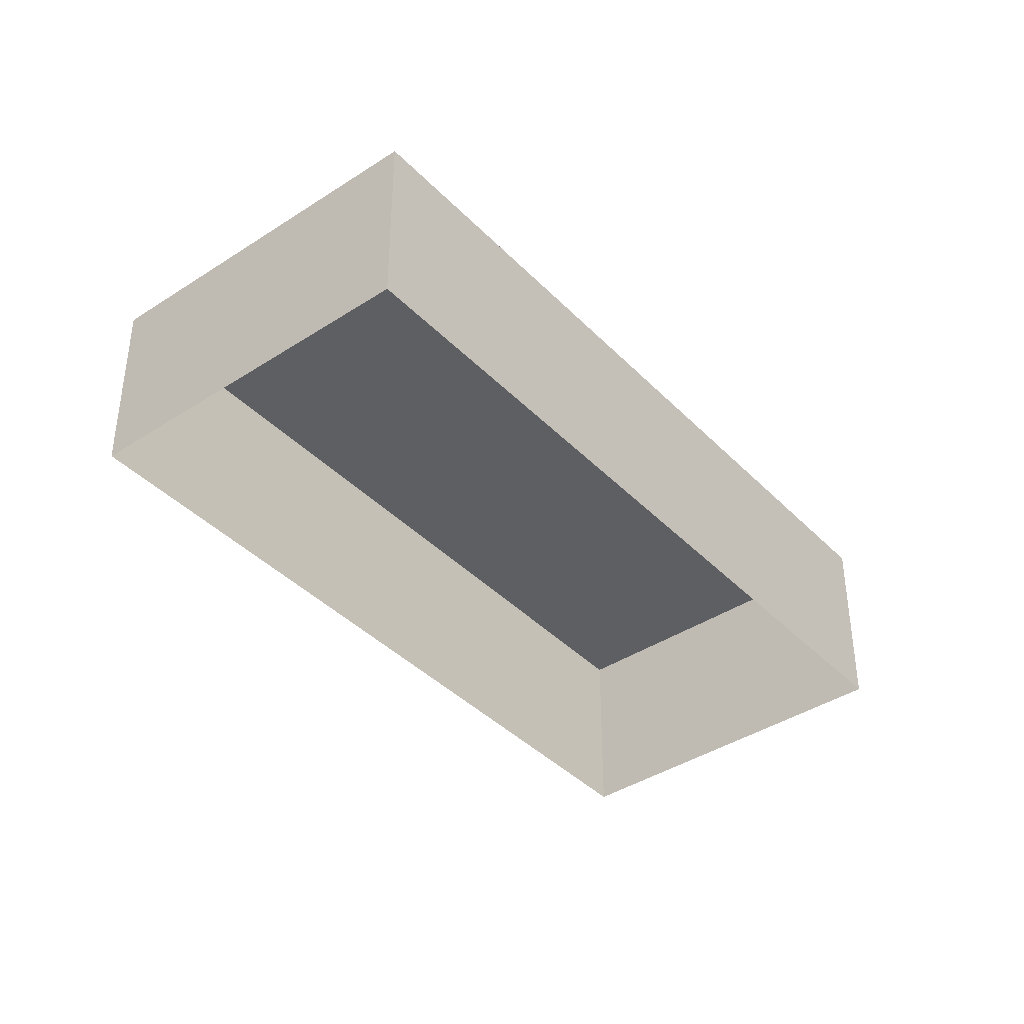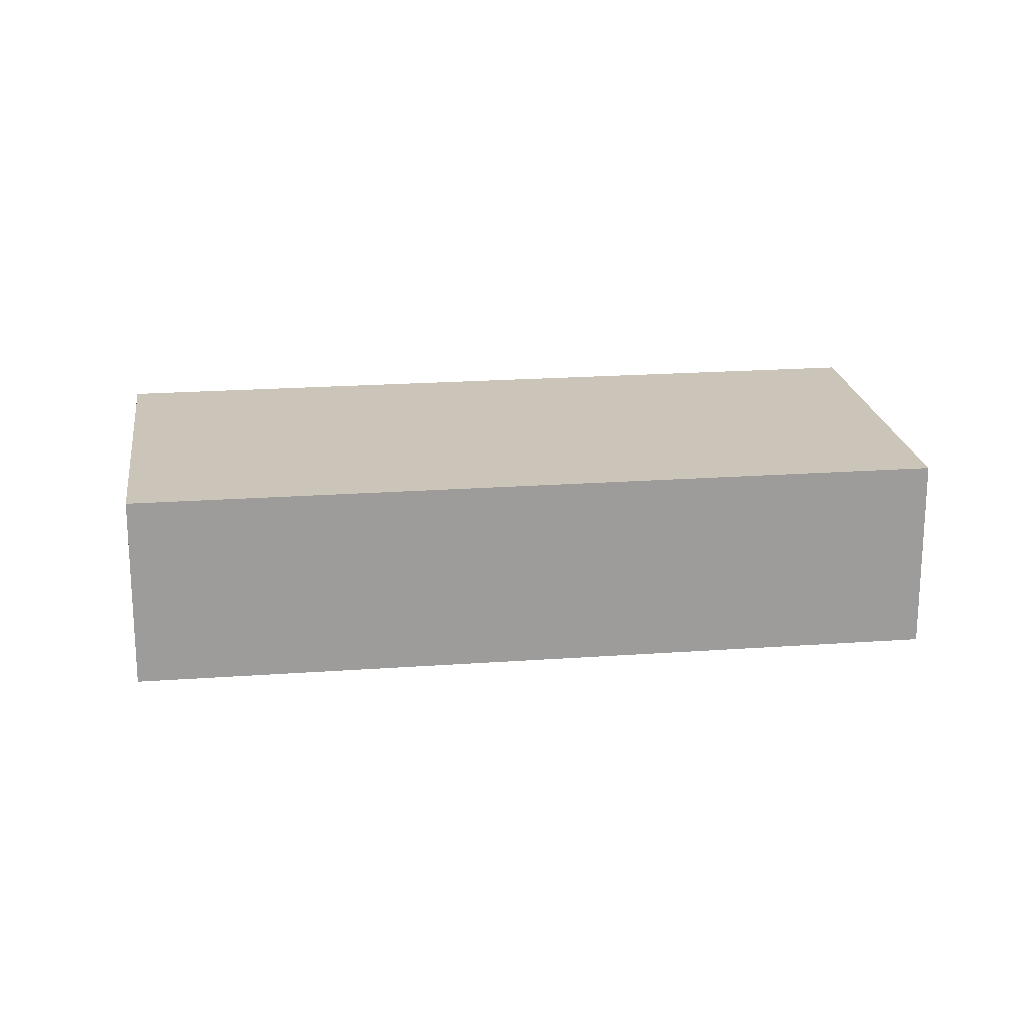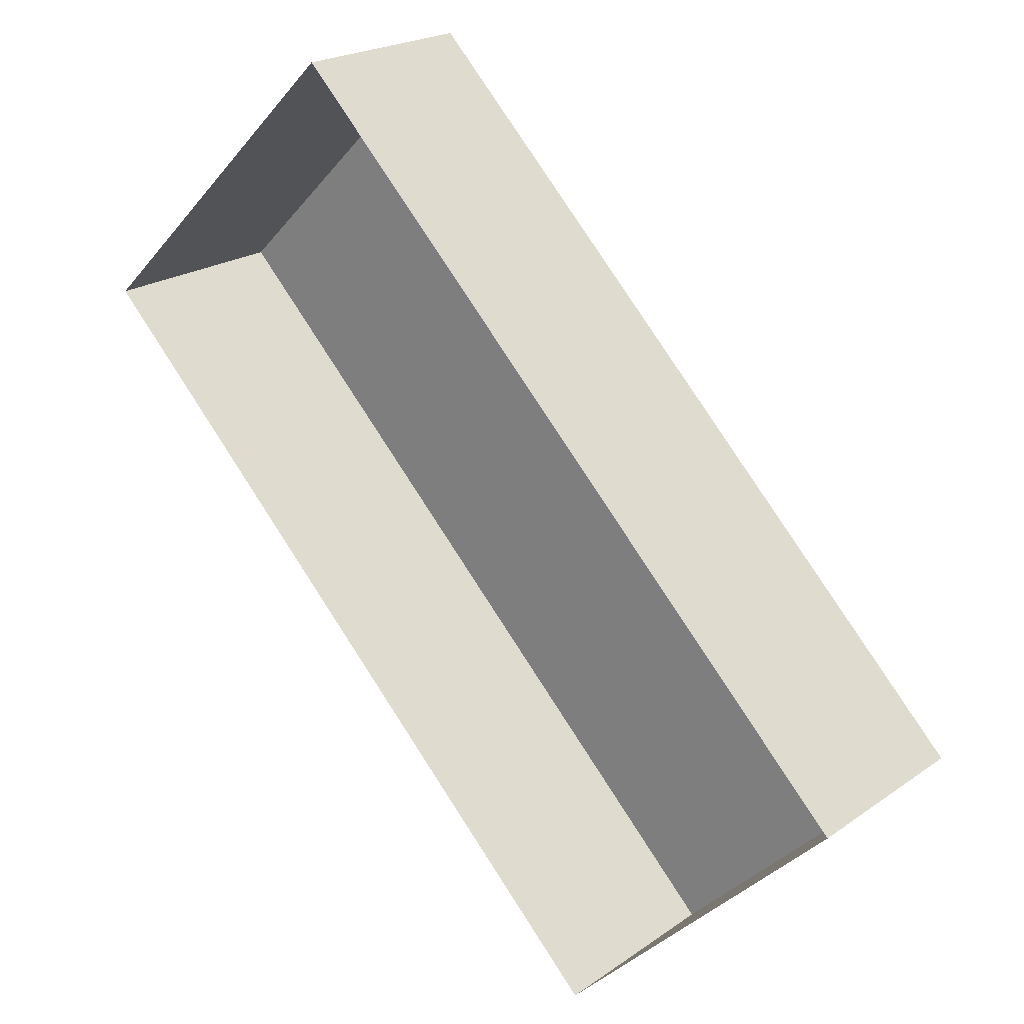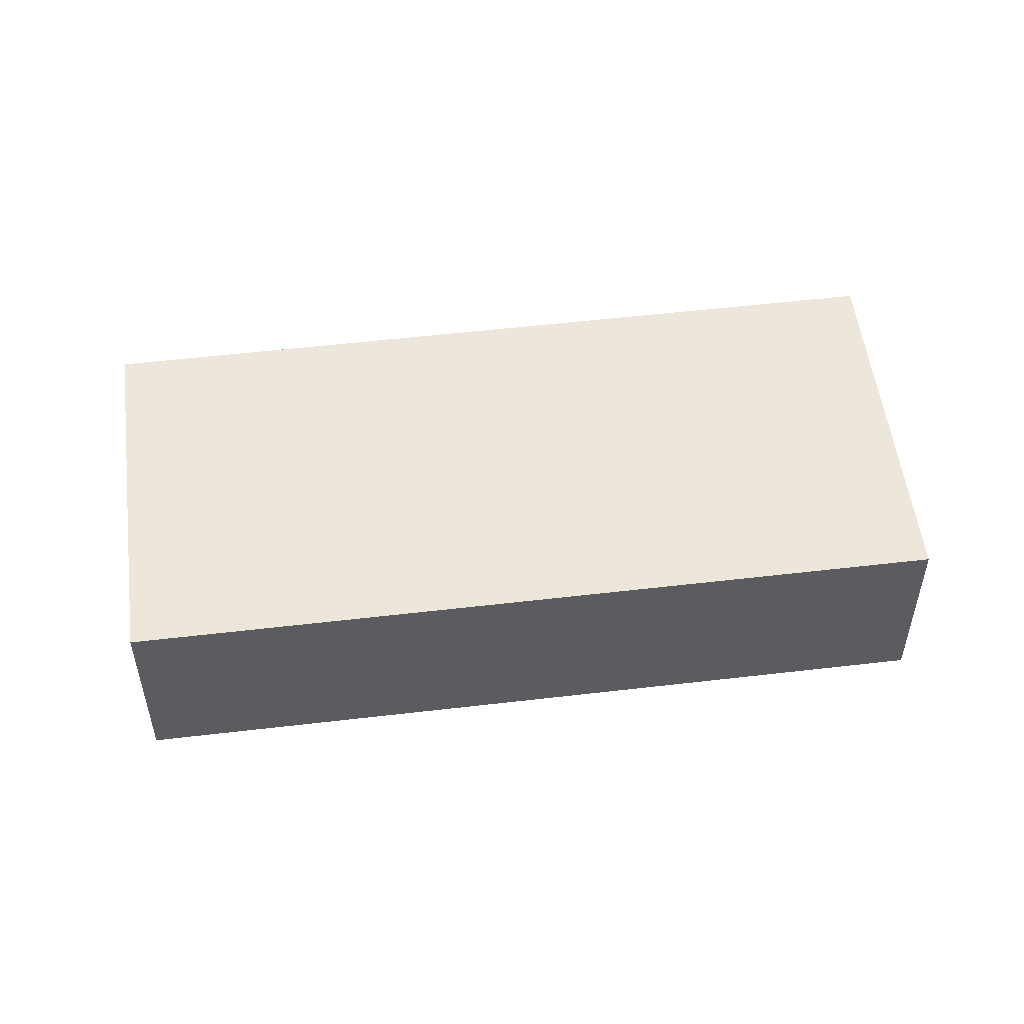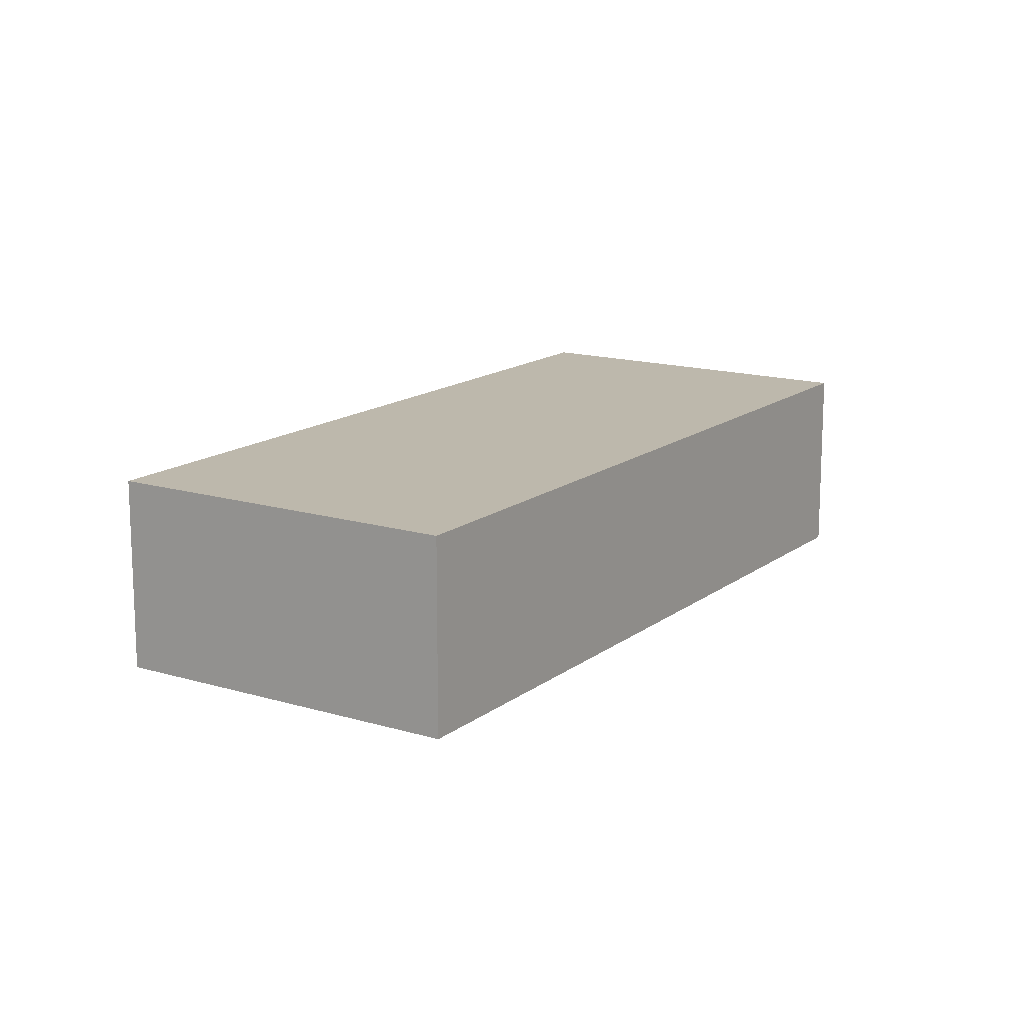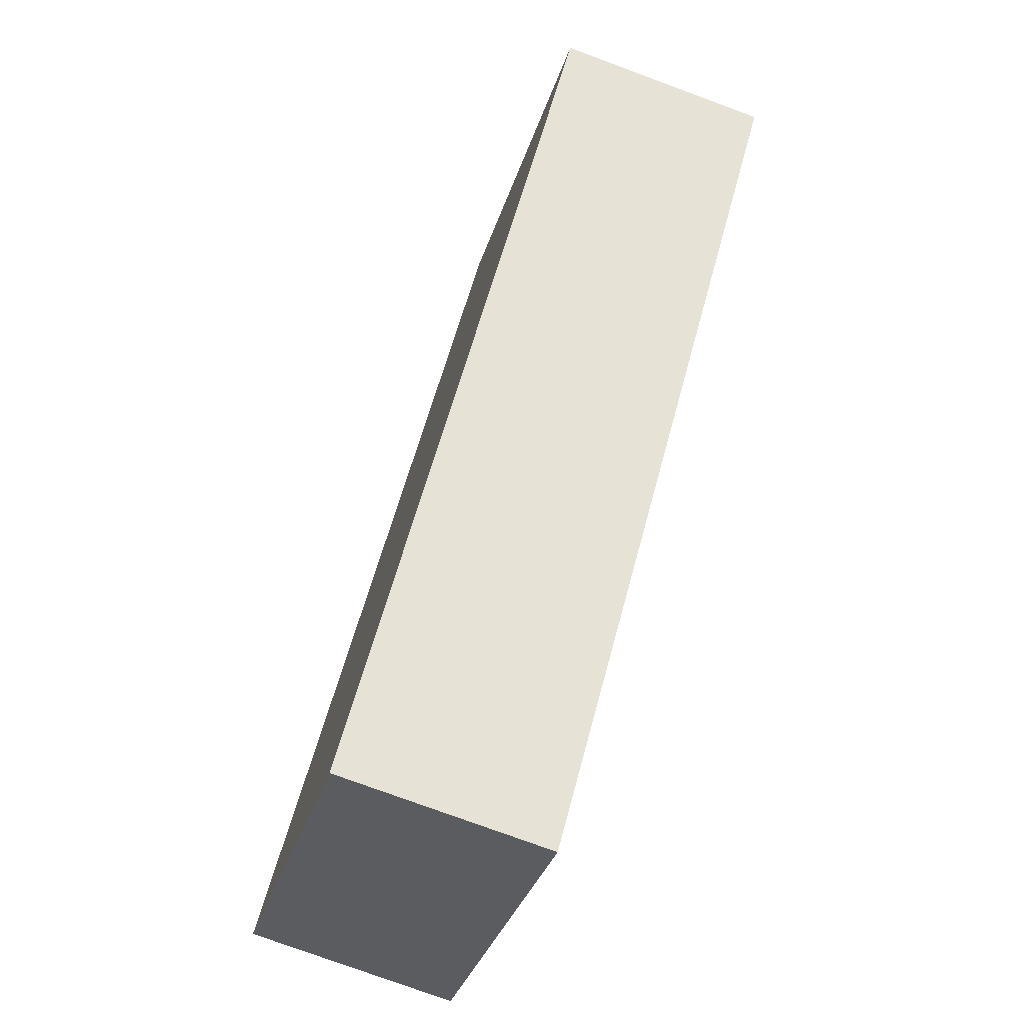
<metadata>
{"format":"obj","ext":"obj","renderer":"f3d","projection":"perspective","resolution":1024,"background":"white","views":[{"elev":-39.9,"azim":-5.3,"up":"+Z"},{"elev":20.4,"azim":-141.7,"up":"+Z"},{"elev":21.0,"azim":-141.2,"up":"+Y"},{"elev":53.4,"azim":-141.4,"up":"+Z"},{"elev":14.9,"azim":-11.4,"up":"+Z"},{"elev":-76.5,"azim":69.4,"up":"+Y"}]}
</metadata>
<code>
v -2.239e+05 -1.273e+05 17.05
v -2.239e+05 -1.273e+05 17.05
v -2.239e+05 -1.273e+05 17.05
v -2.239e+05 -1.273e+05 17.05
v -2.239e+05 -1.273e+05 19.54
v -2.239e+05 -1.273e+05 19.54
v -2.239e+05 -1.273e+05 19.54
v -2.239e+05 -1.273e+05 19.54
f 1 2 3
f 4 1 3
f 5 6 7
f 8 5 7
f 6 4 3
f 7 6 3
f 8 2 1
f 5 8 1
f 7 3 2
f 8 7 2
f 5 1 4
f 6 5 4

</code>
